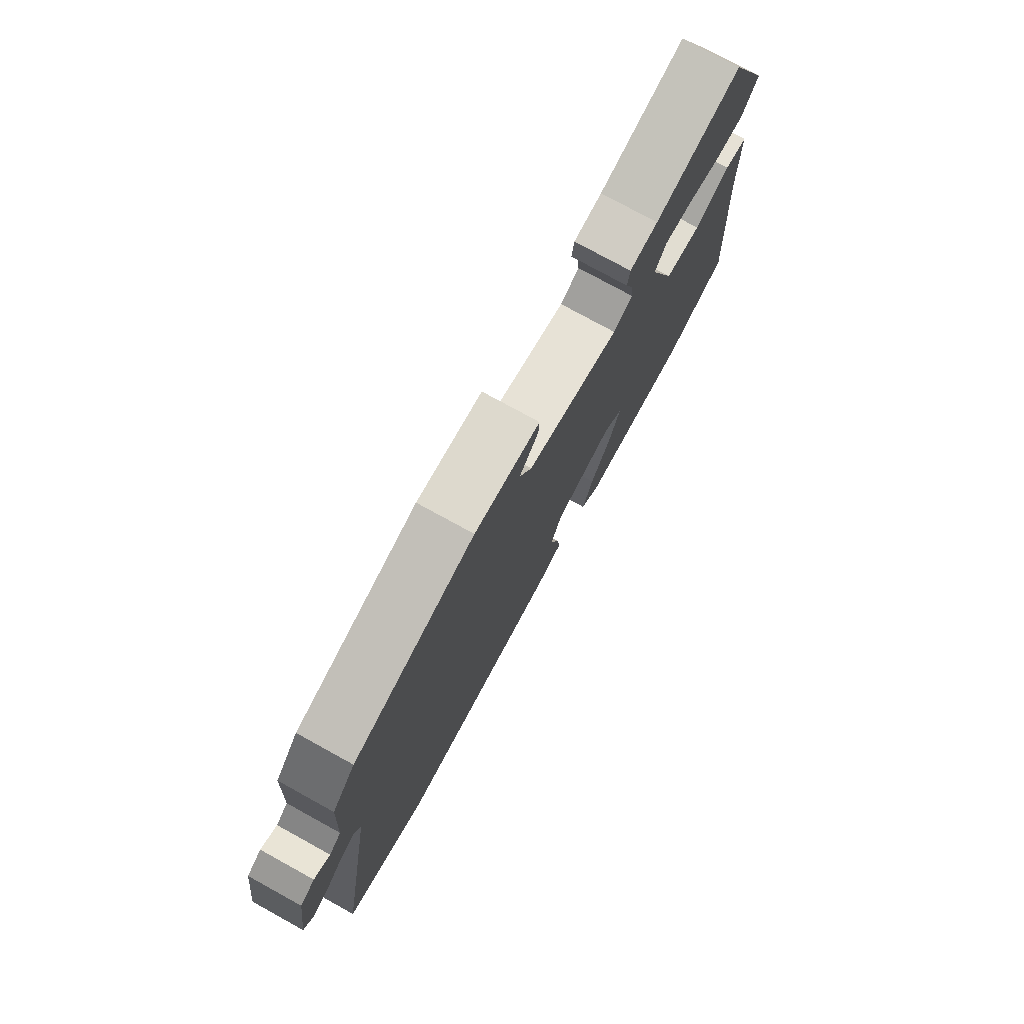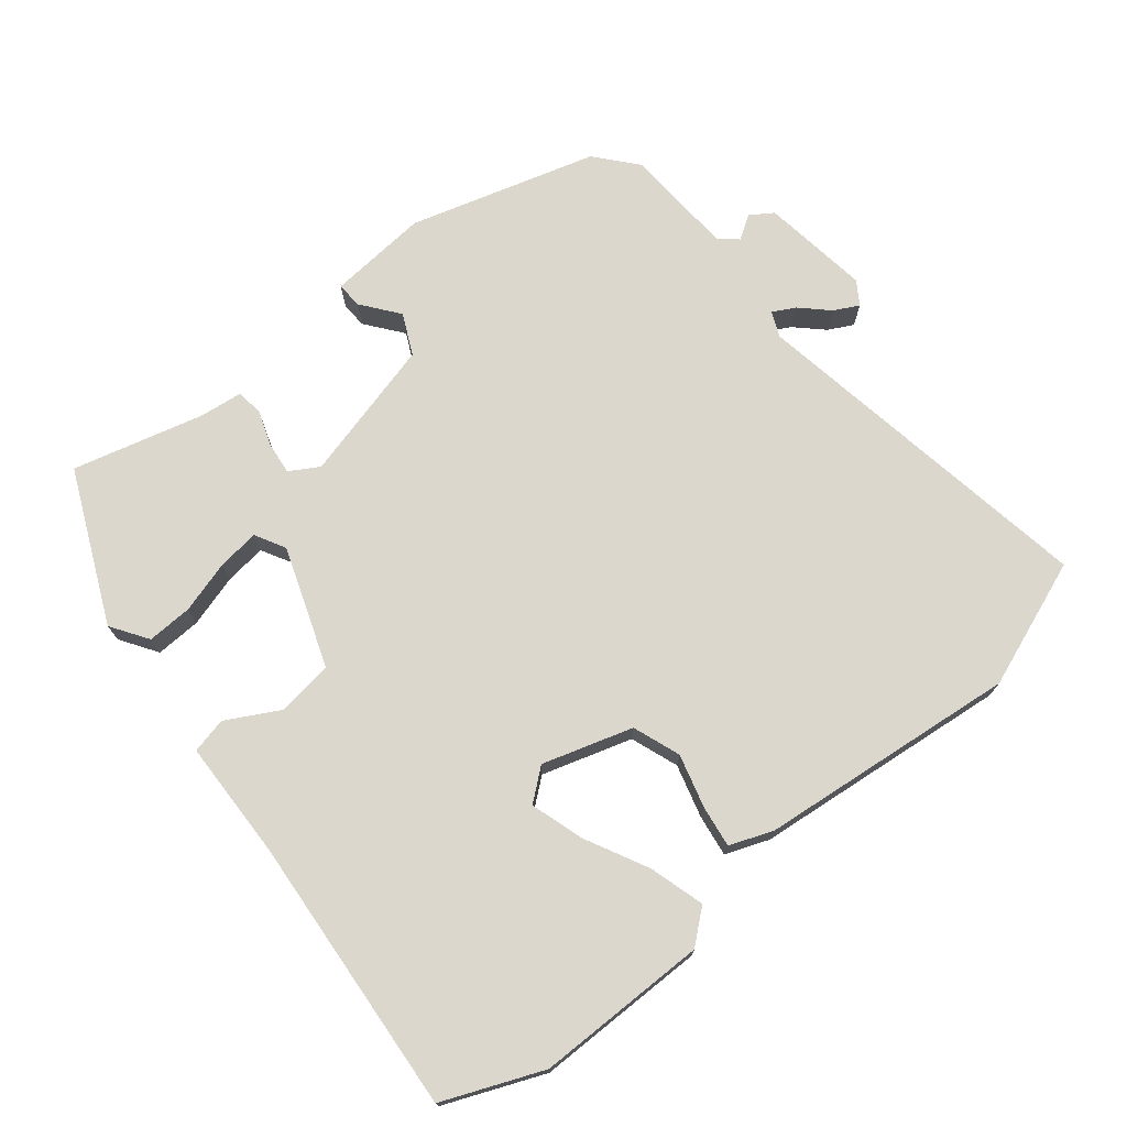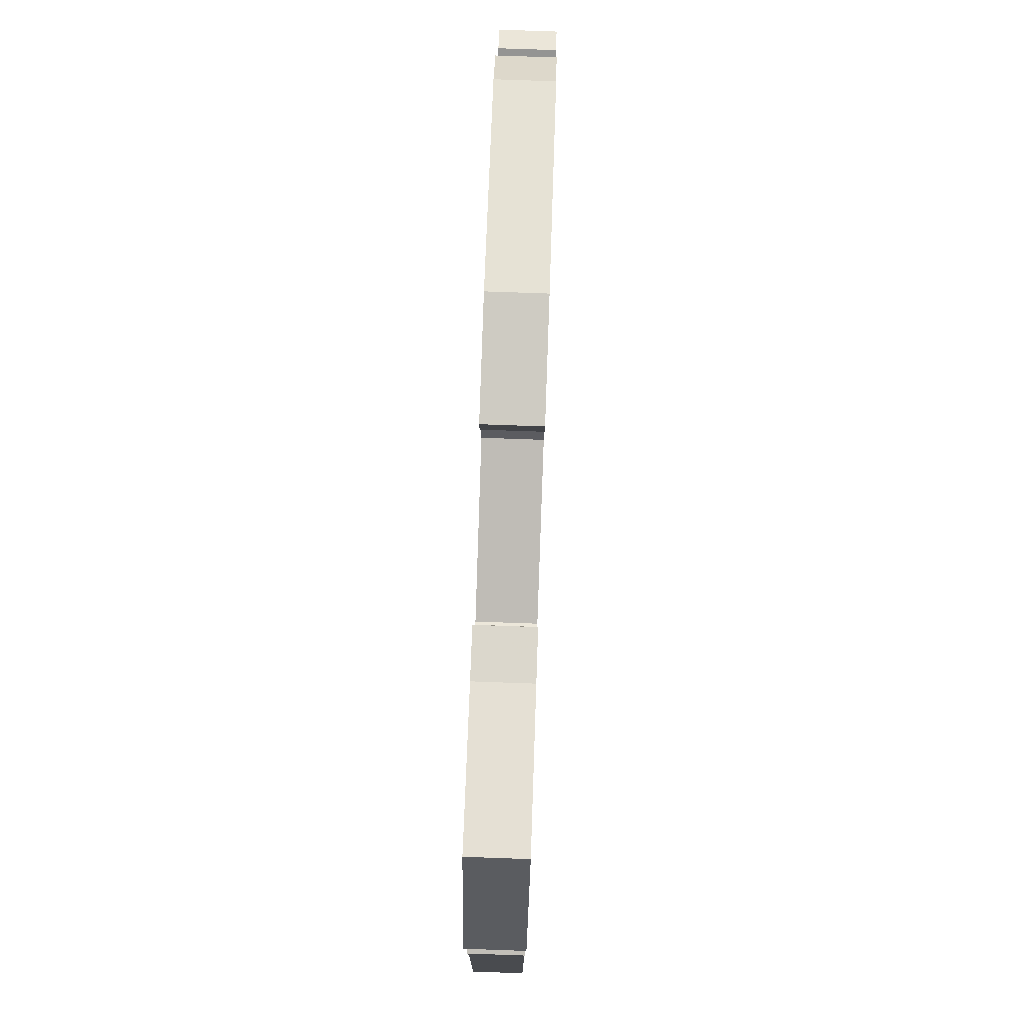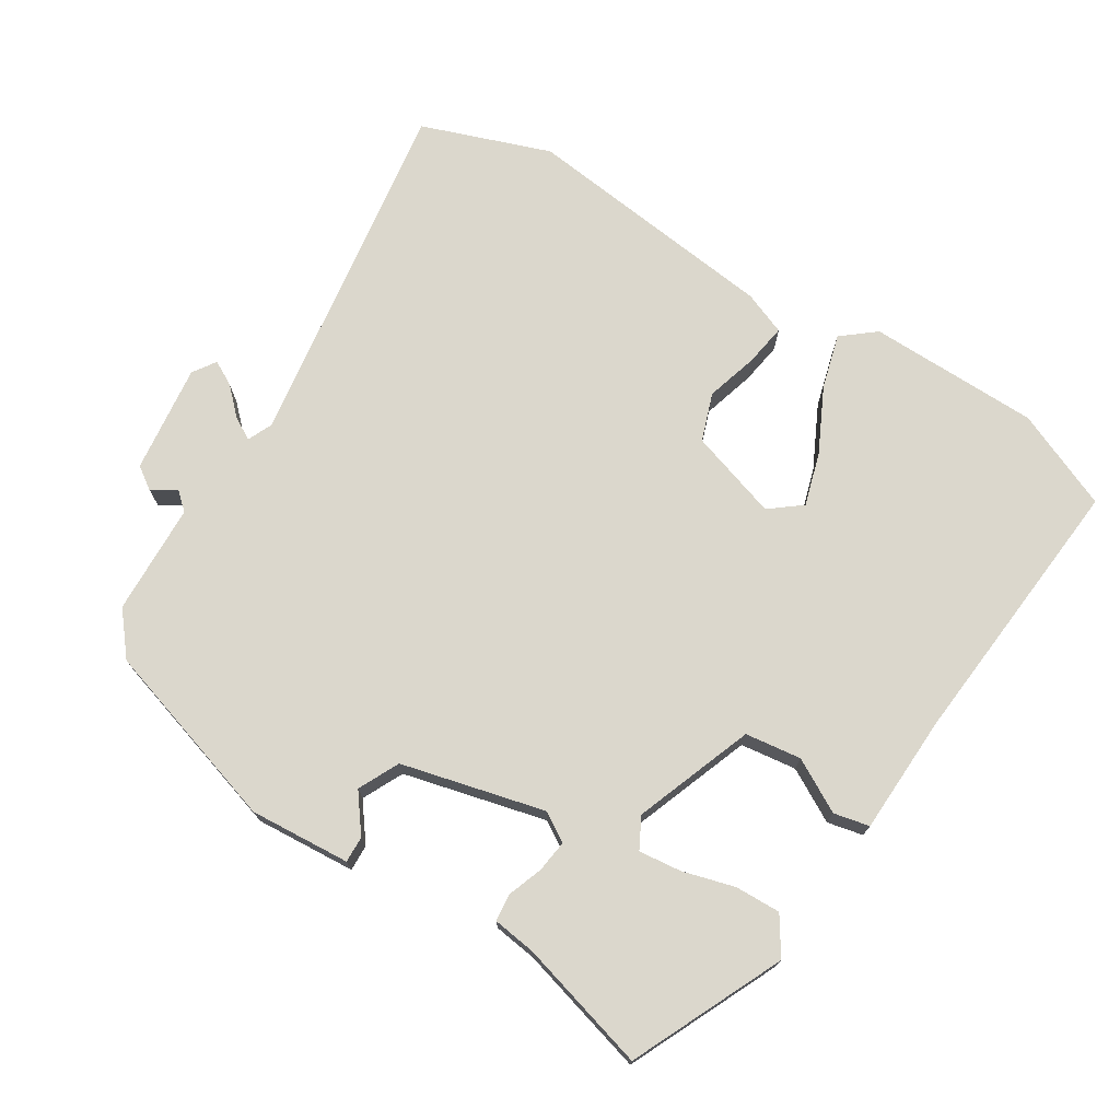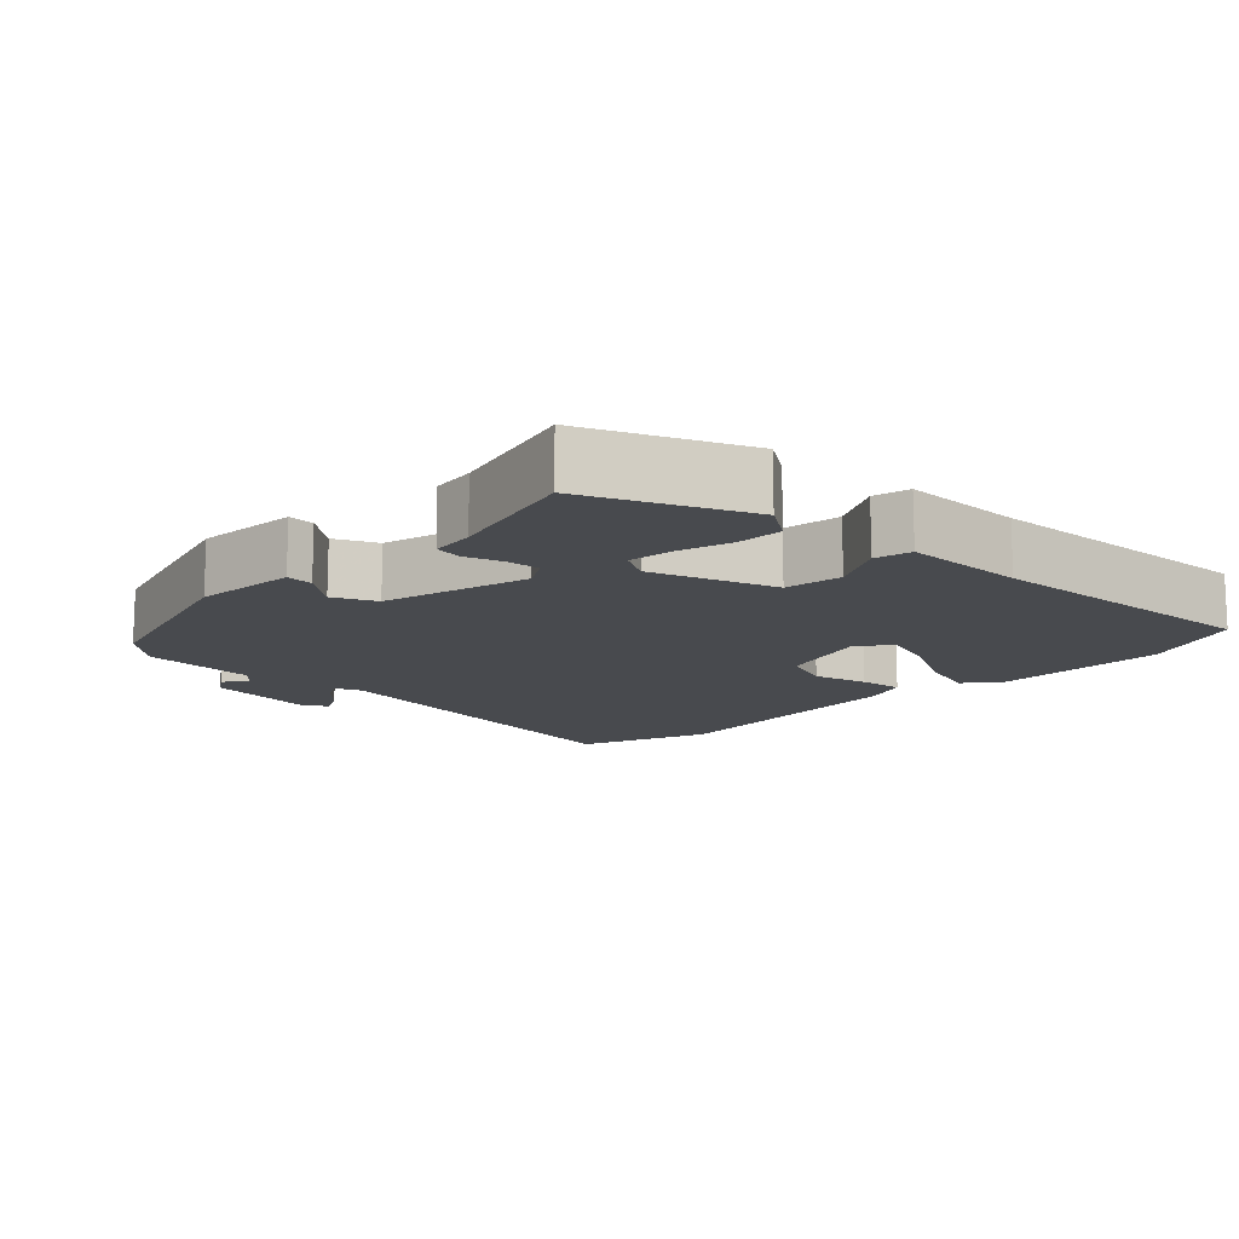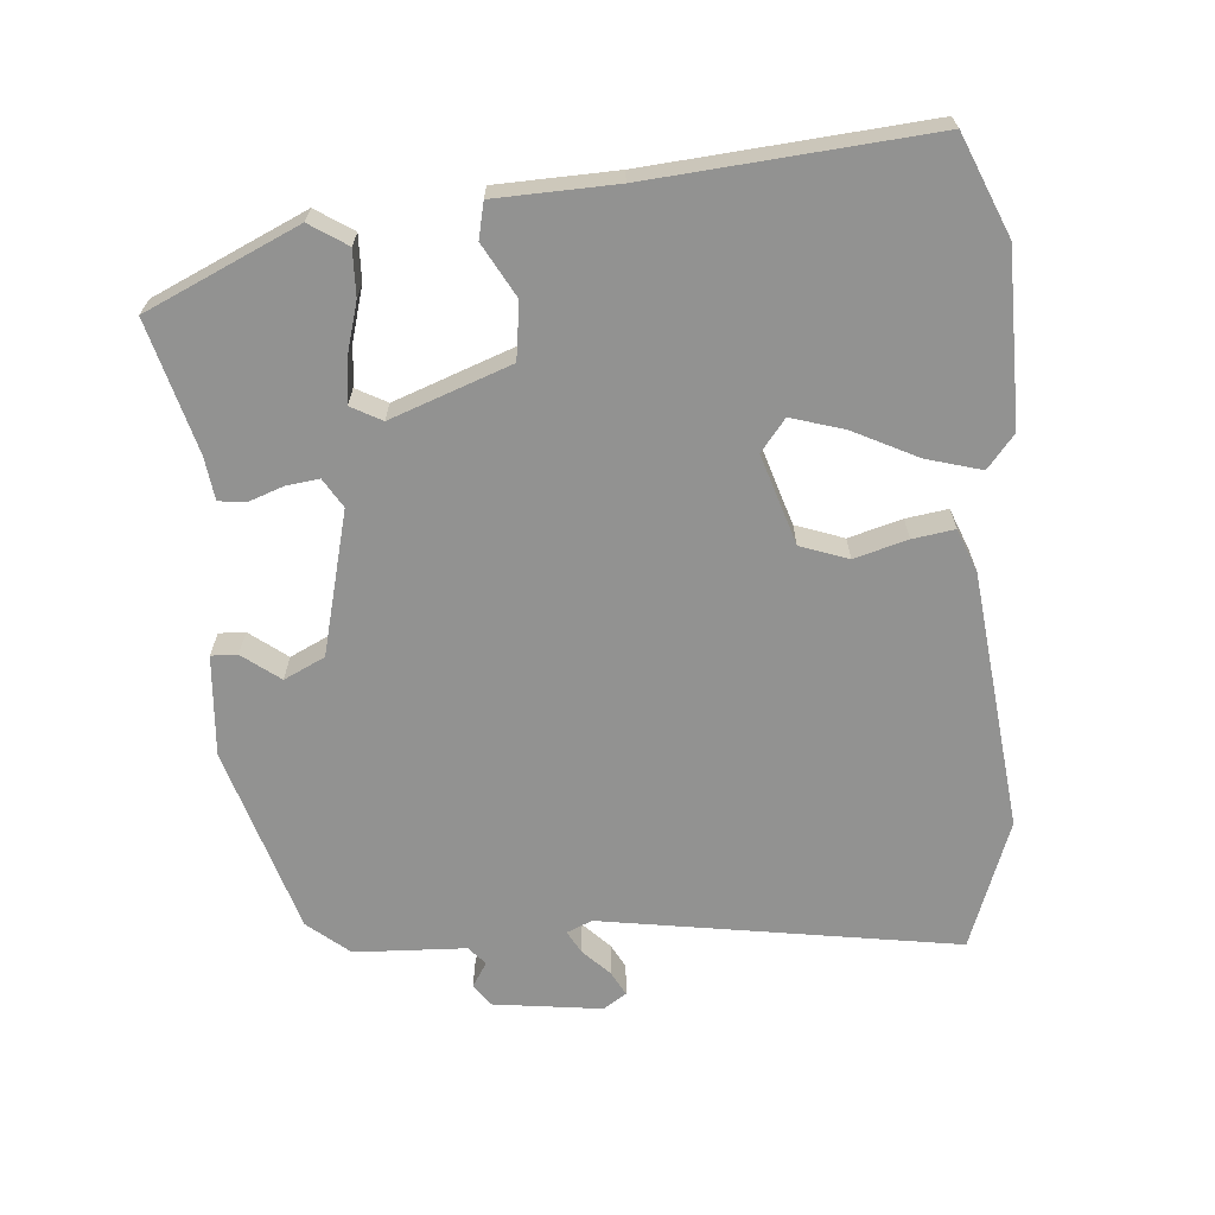
<metadata>
{"format":"obj","ext":"obj","renderer":"f3d","projection":"perspective","resolution":1024,"background":"white","views":[{"elev":77.1,"azim":-61.2,"up":"+Z"},{"elev":73.0,"azim":141.4,"up":"+Y"},{"elev":80.0,"azim":92.0,"up":"+Z"},{"elev":73.1,"azim":33.1,"up":"+Y"},{"elev":-13.3,"azim":46.1,"up":"+Y"},{"elev":-66.3,"azim":95.5,"up":"+Y"}]}
</metadata>
<code>
v 0.514 0.07 -0.494
v 0.374 0.07 -0.551
v 0.132 0.07 -0.55
v 0.086 0.07 -0.511
v 0.109 0.07 -0.434
v 0.155 0.07 -0.345
v 0.179 0.07 -0.27
v 0.135 0.07 -0.234
v 0.008 0.07 -0.272
v -0.017 0.07 -0.339
v 0.003 0.07 -0.414
v 0.011 0.07 -0.473
v -0.05 0.07 -0.496
v -0.416 0.07 -0.532
v -0.597 0.07 -0.463
v -0.511 0.07 0.038
v -0.526 0.07 0.074
v -0.558 0.07 0.057
v -0.596 0.07 0.021
v -0.631 0.07 0.003
v -0.652 0.07 0.036
v -0.63 0.07 0.189
v -0.598 0.07 0.21
v -0.564 0.07 0.188
v -0.538 0.07 0.21
v -0.529 0.07 0.367
v -0.479 0.07 0.425
v -0.214 0.07 0.5
v -0.072 0.07 0.487
v -0.074 0.07 0.45
v -0.115 0.07 0.398
v -0.088 0.07 0.34
v 0.113 0.07 0.286
v 0.154 0.07 0.31
v 0.149 0.07 0.356
v 0.132 0.07 0.406
v 0.137 0.07 0.444
v 0.198 0.07 0.451
v 0.383 0.07 0.498
v 0.477 0.07 0.283
v 0.442 0.07 0.231
v 0.378 0.07 0.234
v 0.305 0.07 0.256
v 0.245 0.07 0.264
v 0.221 0.07 0.221
v 0.28 0.07 0.052
v 0.359 0.07 0.04
v 0.434 0.07 0.08
v 0.484 0.07 0.068
v 0.487 0.07 -0.101
v 0.514 0 -0.494
v 0.374 0 -0.551
v 0.132 0 -0.55
v 0.086 0 -0.511
v 0.109 0 -0.434
v 0.155 0 -0.345
v 0.179 0 -0.27
v 0.135 0 -0.234
v 0.008 0 -0.272
v -0.017 0 -0.339
v 0.003 0 -0.414
v 0.011 0 -0.473
v -0.05 0 -0.496
v -0.416 0 -0.532
v -0.597 0 -0.463
v -0.511 0 0.038
v -0.526 0 0.074
v -0.558 0 0.057
v -0.596 0 0.021
v -0.631 0 0.003
v -0.652 0 0.036
v -0.63 0 0.189
v -0.598 0 0.21
v -0.564 0 0.188
v -0.538 0 0.21
v -0.529 0 0.367
v -0.479 0 0.425
v -0.214 0 0.5
v -0.072 0 0.487
v -0.074 0 0.45
v -0.115 0 0.398
v -0.088 0 0.34
v 0.113 0 0.286
v 0.154 0 0.31
v 0.149 0 0.356
v 0.132 0 0.406
v 0.137 0 0.444
v 0.198 0 0.451
v 0.383 0 0.498
v 0.477 0 0.283
v 0.442 0 0.231
v 0.378 0 0.234
v 0.305 0 0.256
v 0.245 0 0.264
v 0.221 0 0.221
v 0.28 0 0.052
v 0.359 0 0.04
v 0.434 0 0.08
v 0.484 0 0.068
v 0.487 0 -0.101
f 47 48 49 50
f 46 47 50 1
f 40 41 42 43
f 38 39 40 43
f 38 43 44
f 35 36 37 38
f 34 35 38 44
f 33 34 44 45
f 28 29 30 31
f 28 31 32
f 25 26 27 28
f 25 28 32
f 24 25 32 33
f 22 23 24
f 21 22 24
f 18 19 20 21
f 17 18 21 24
f 16 17 24 33
f 10 11 12 13
f 10 13 14 15
f 3 4 5 6
f 3 6 7
f 46 1 2 3
f 46 3 7
f 45 46 7 8
f 33 45 8 9
f 15 16 33
f 9 10 15 33
f 100 99 98 97
f 51 100 97 96
f 93 92 91 90
f 93 90 89 88
f 94 93 88
f 88 87 86 85
f 94 88 85 84
f 95 94 84 83
f 81 80 79 78
f 82 81 78
f 78 77 76 75
f 82 78 75
f 83 82 75 74
f 74 73 72
f 74 72 71
f 71 70 69 68
f 74 71 68 67
f 83 74 67 66
f 63 62 61 60
f 65 64 63 60
f 56 55 54 53
f 57 56 53
f 53 52 51 96
f 57 53 96
f 58 57 96 95
f 59 58 95 83
f 83 66 65
f 83 65 60 59
f 1 51 52 2
f 2 52 53 3
f 3 53 54 4
f 4 54 55 5
f 5 55 56 6
f 6 56 57 7
f 7 57 58 8
f 8 58 59 9
f 9 59 60 10
f 10 60 61 11
f 11 61 62 12
f 12 62 63 13
f 13 63 64 14
f 14 64 65 15
f 15 65 66 16
f 16 66 67 17
f 17 67 68 18
f 18 68 69 19
f 19 69 70 20
f 20 70 71 21
f 21 71 72 22
f 22 72 73 23
f 23 73 74 24
f 24 74 75 25
f 25 75 76 26
f 26 76 77 27
f 27 77 78 28
f 28 78 79 29
f 29 79 80 30
f 30 80 81 31
f 31 81 82 32
f 32 82 83 33
f 33 83 84 34
f 34 84 85 35
f 35 85 86 36
f 36 86 87 37
f 37 87 88 38
f 38 88 89 39
f 39 89 90 40
f 40 90 91 41
f 41 91 92 42
f 42 92 93 43
f 43 93 94 44
f 44 94 95 45
f 45 95 96 46
f 46 96 97 47
f 47 97 98 48
f 48 98 99 49
f 49 99 100 50
f 50 100 51 1

</code>
